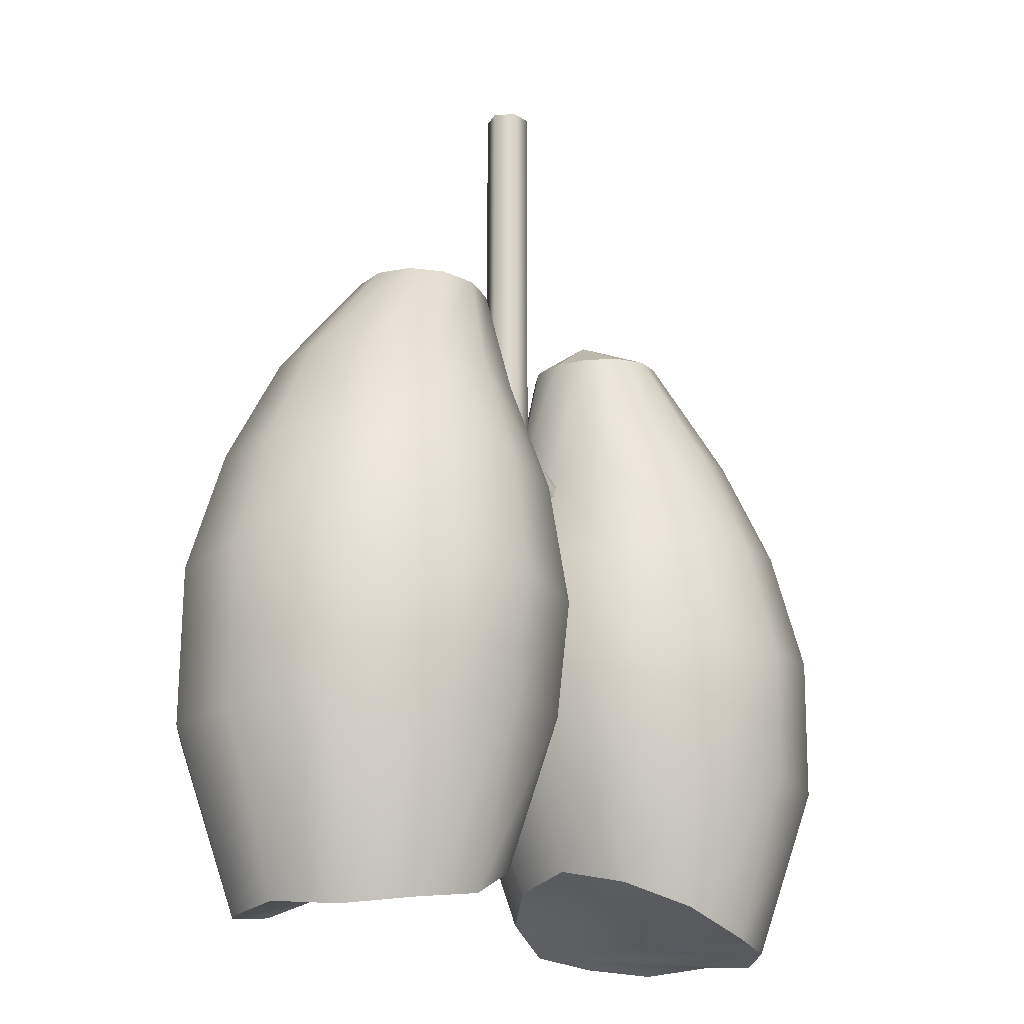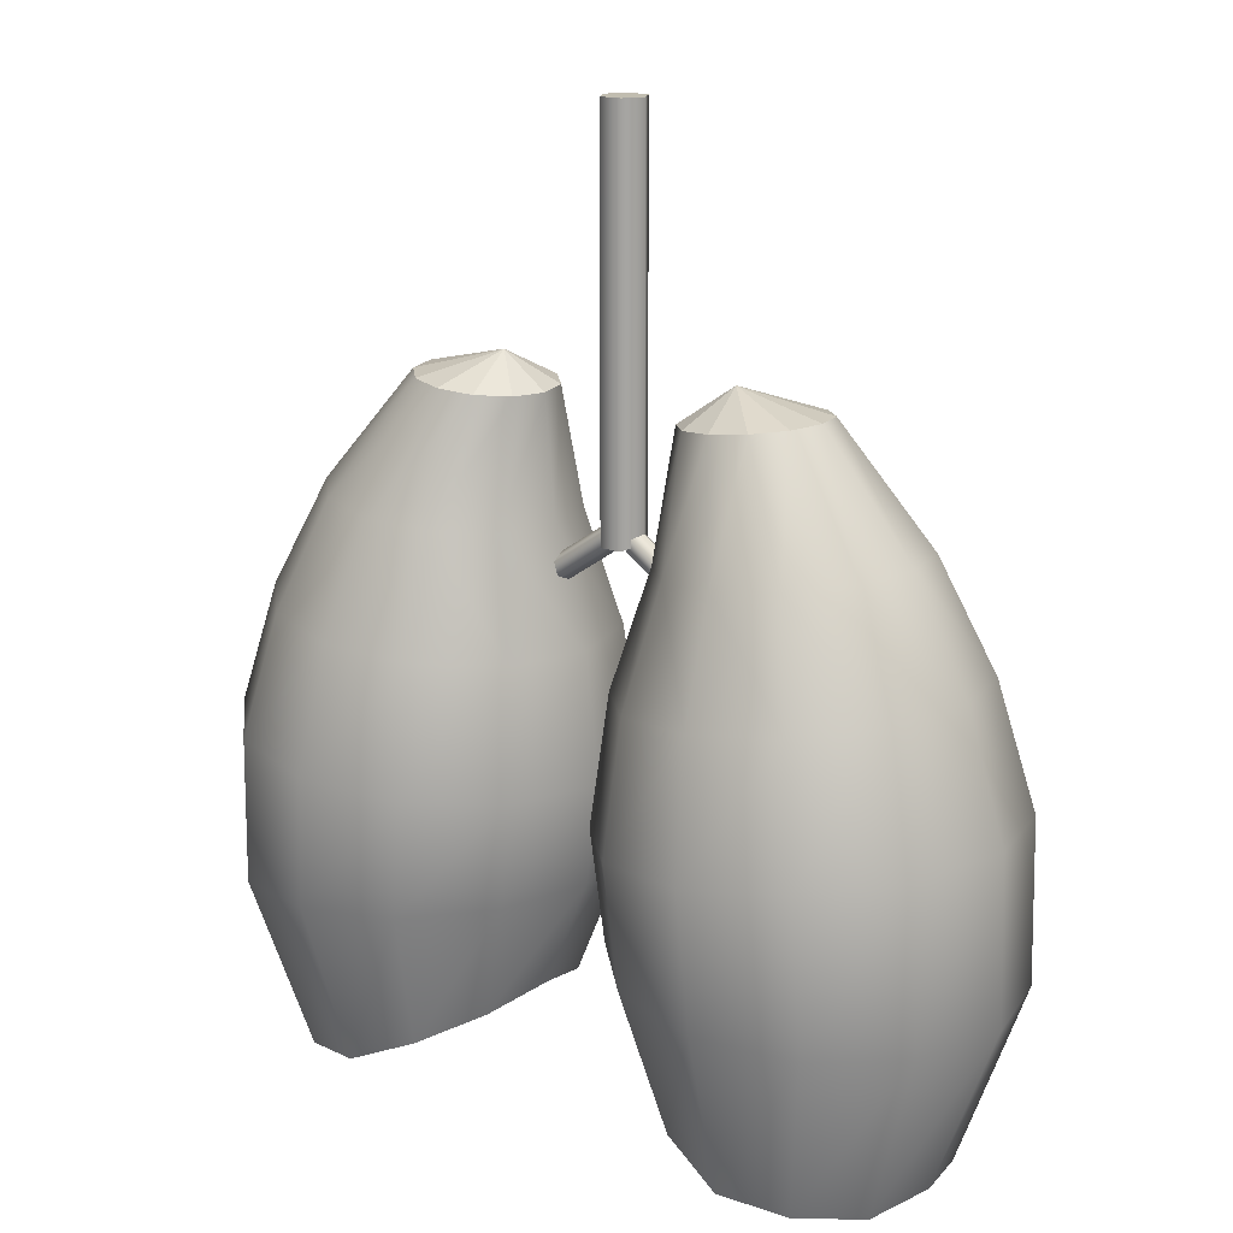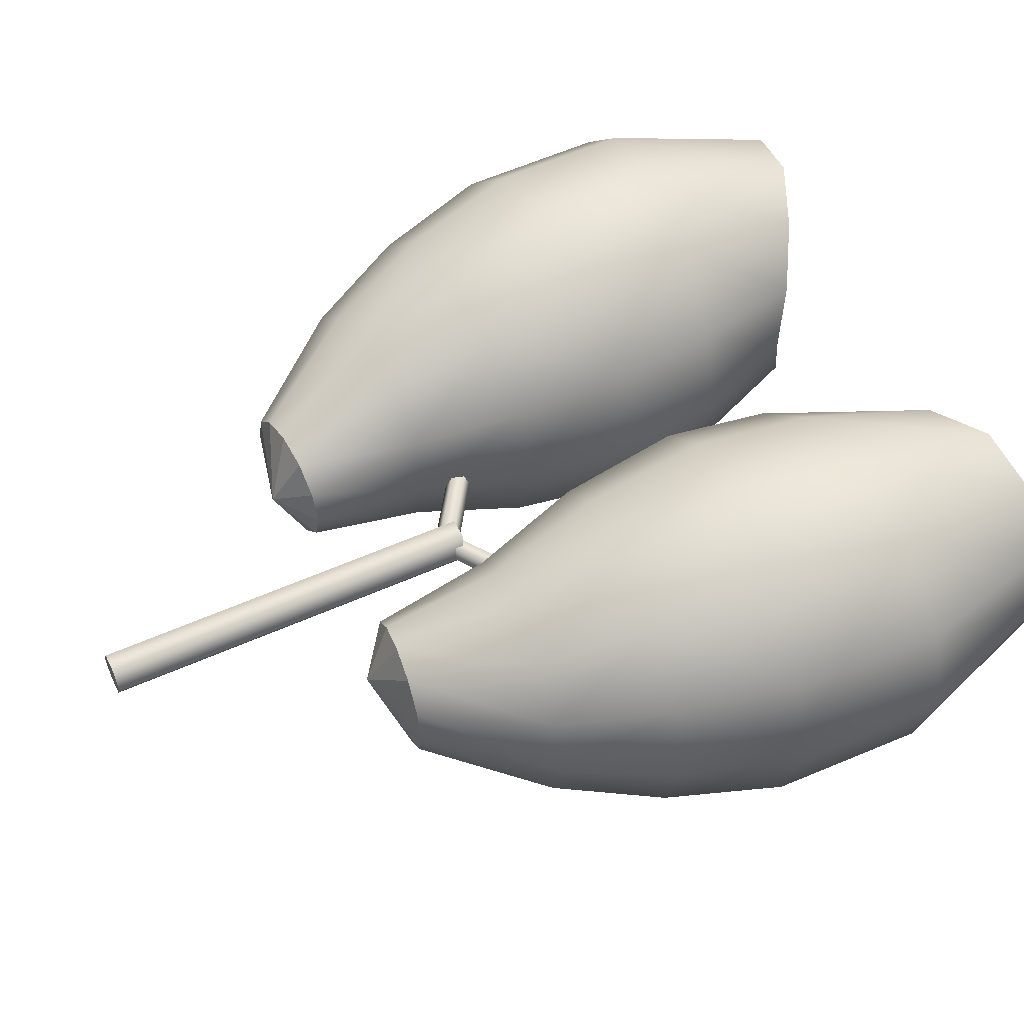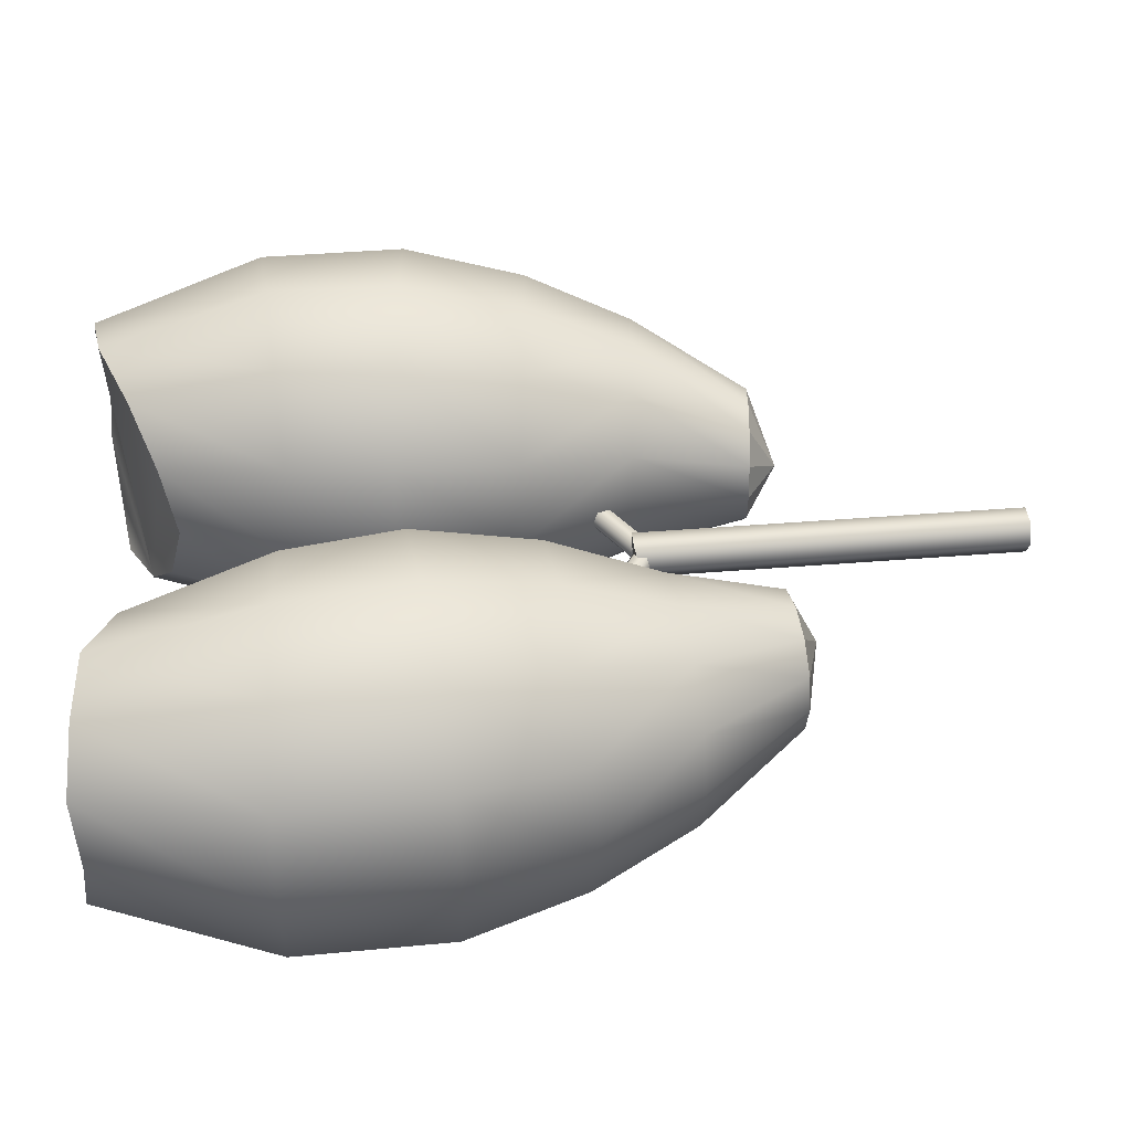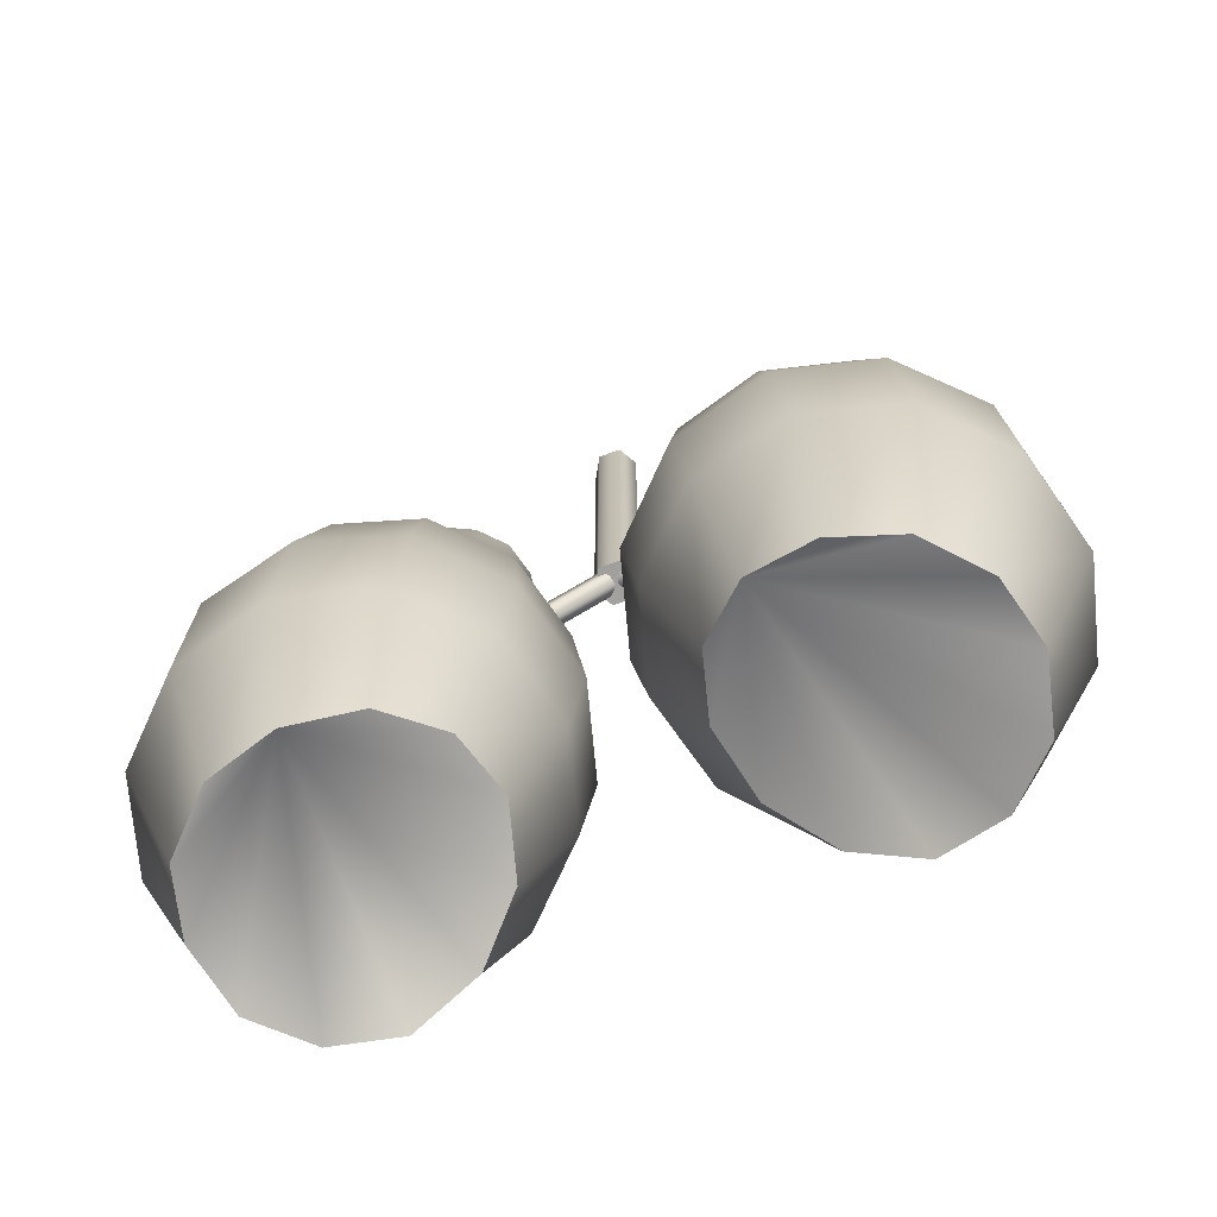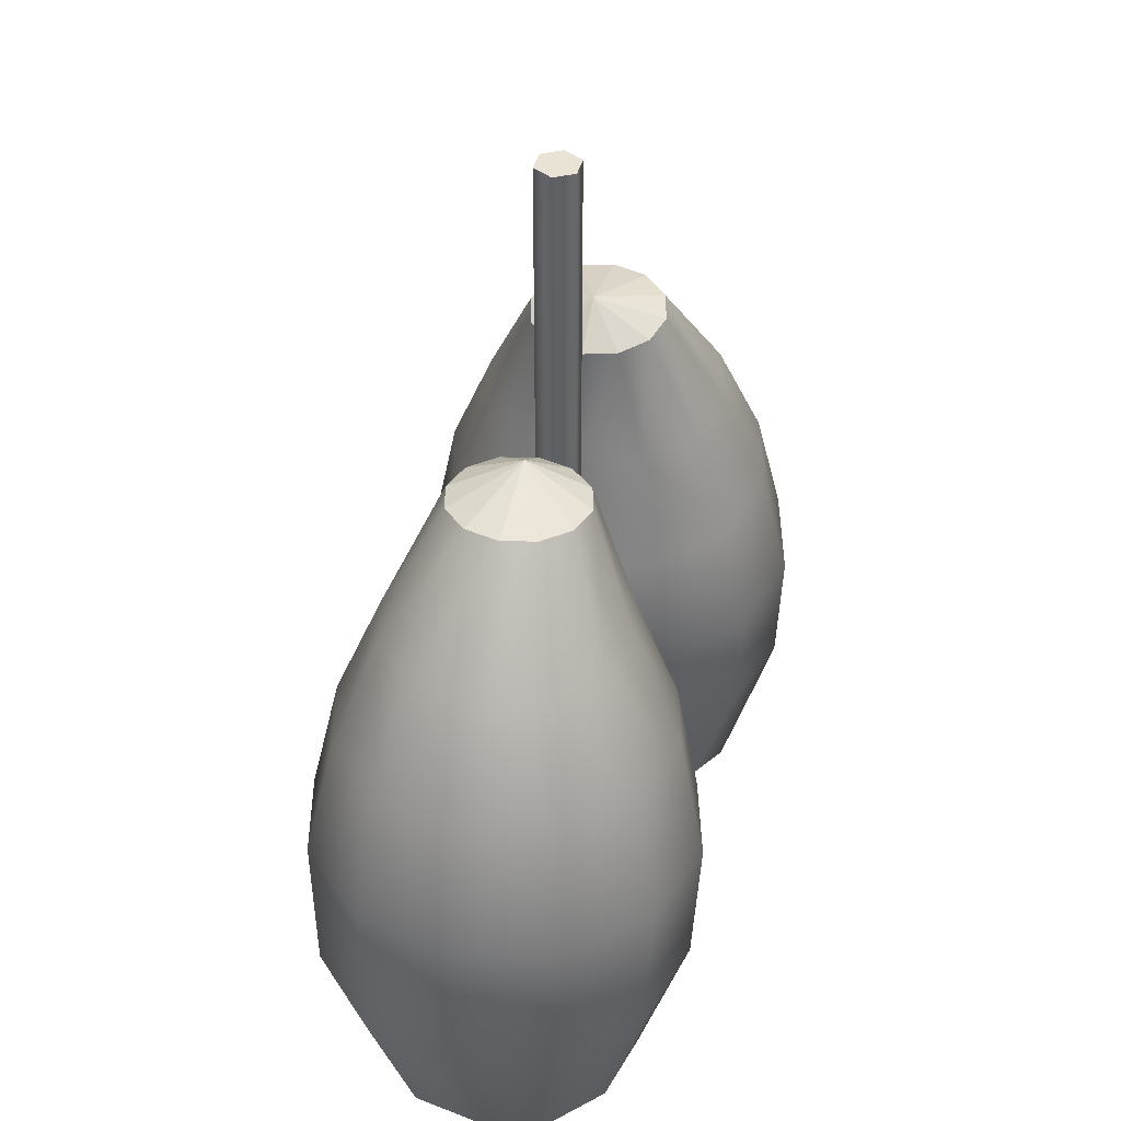
<metadata>
{"format":"obj","ext":"obj","renderer":"f3d","projection":"perspective","resolution":1024,"background":"white","views":[{"elev":-17.6,"azim":-50.6,"up":"+Y"},{"elev":16.7,"azim":-141.9,"up":"+Y"},{"elev":53.6,"azim":-115.7,"up":"+Z"},{"elev":43.1,"azim":84.5,"up":"+Z"},{"elev":-71.7,"azim":-159.7,"up":"+Y"},{"elev":41.2,"azim":-75.7,"up":"+Y"}]}
</metadata>
<code>
v  -239 3.982 19.92
v  -241.5 1.871 10.21
v  -235.7 19.75 6.536
v  -232.1 19.95 19.92
v  -248.4 -1.706 3.101
v  -245.5 19.2 -3.261
v  -257.7 -5.741 0.4988
v  -258.9 18.45 -6.847
v  -267 -7.005 3.101
v  -272.2 17.7 -3.261
v  -273.9 -7.99 10.21
v  -282 17.14 6.536
v  -276.4 -7.049 19.92
v  -285.6 16.94 19.92
v  -273.9 -7.99 29.63
v  -282 17.14 33.3
v  -267 -7.005 36.74
v  -272.2 17.7 43.1
v  -257.7 -5.741 39.34
v  -258.9 18.45 46.69
v  -248.4 -1.706 36.74
v  -245.5 19.2 43.1
v  -241.5 1.871 29.63
v  -235.7 19.75 33.3
v  -233.6 34.8 6.104
v  -230 34.45 19.92
v  -243.7 35.77 -4.009
v  -257.5 37.09 -7.711
v  -271.2 38.4 -4.009
v  -281.3 39.37 6.104
v  -285 39.72 19.92
v  -281.3 39.37 33.73
v  -271.2 38.4 43.85
v  -257.5 37.09 47.55
v  -243.7 35.77 43.85
v  -233.6 34.8 33.73
v  -235.3 52.6 8.018
v  -232.1 52.3 19.92
v  -243.9 53.43 -0.6945
v  -255.8 54.57 -3.884
v  -267.6 55.7 -0.6945
v  -276.3 56.53 8.018
v  -279.5 56.84 19.92
v  -276.3 56.53 31.82
v  -267.6 55.7 40.53
v  -255.8 54.57 43.72
v  -243.9 53.43 40.53
v  -235.3 52.6 31.82
v  -239.3 68.7 11.25
v  -237 68.48 19.92
v  -245.7 69.3 4.901
v  -254.3 70.13 2.577
v  -262.9 70.96 4.901
v  -269.2 71.56 11.25
v  -271.6 71.79 19.92
v  -269.2 71.56 28.59
v  -262.9 70.96 34.94
v  -254.3 70.13 37.26
v  -245.7 69.3 34.94
v  -239.3 68.7 28.59
v  -240 85.72 15.05
v  -238.7 85.6 19.92
v  -243.6 86.06 11.48
v  -248.4 86.53 10.17
v  -253.3 86.99 11.48
v  -256.8 87.33 15.05
v  -258.1 87.46 19.92
v  -256.8 87.33 24.79
v  -253.3 86.99 28.36
v  -248.4 86.53 29.67
v  -243.6 86.06 28.36
v  -240 85.72 24.79
v  -245.4 90.44 19.92
g Cylinder002
f 1 2 3 4
f 2 5 6 3
f 5 7 8 6
f 7 9 10 8
f 9 11 12 10
f 11 13 14 12
f 13 15 16 14
f 15 17 18 16
f 17 19 20 18
f 19 21 22 20
f 21 23 24 22
f 23 1 4 24
f 4 3 25 26
f 3 6 27 25
f 6 8 28 27
f 8 10 29 28
f 10 12 30 29
f 12 14 31 30
f 14 16 32 31
f 16 18 33 32
f 18 20 34 33
f 20 22 35 34
f 22 24 36 35
f 24 4 26 36
f 26 25 37 38
f 25 27 39 37
f 27 28 40 39
f 28 29 41 40
f 29 30 42 41
f 30 31 43 42
f 31 32 44 43
f 32 33 45 44
f 33 34 46 45
f 34 35 47 46
f 35 36 48 47
f 36 26 38 48
f 37 49 50 38
f 39 51 49 37
f 40 52 51 39
f 41 53 52 40
f 42 54 53 41
f 43 55 54 42
f 44 56 55 43
f 45 57 56 44
f 46 58 57 45
f 47 59 58 46
f 48 60 59 47
f 38 50 60 48
f 5 2 1 23 21 19 17 15 13 11 9 7
f 61 62 50 49
f 63 61 49 51
f 64 63 51 52
f 65 64 52 53
f 66 65 53 54
f 67 66 54 55
f 68 67 55 56
f 69 68 56 57
f 70 69 57 58
f 71 70 58 59
f 72 71 59 60
f 62 72 60 50
f 62 61 73
f 61 63 73
f 63 64 73
f 64 65 73
f 65 66 73
f 66 67 73
f 67 68 73
f 68 69 73
f 69 70 73
f 70 71 73
f 71 72 73
f 72 62 73
v  -225.1 68.36 19.92
v  -226.7 67.57 17.13
v  -226.7 123.9 17.13
v  -225.1 123.9 19.92
v  -229.9 67.57 17.13
v  -229.9 123.9 17.13
v  -231.5 68.36 19.92
v  -231.5 123.9 19.92
v  -229.9 67.57 22.71
v  -229.9 123.9 22.71
v  -226.7 67.57 22.71
v  -226.7 123.9 22.71
g Cylinder003
f 74 75 76 77
f 75 78 79 76
f 78 80 81 79
f 80 82 83 81
f 82 84 85 83
f 84 74 77 85
f 78 75 74 84 82 80
f 81 83 85 77 76 79
v  -239.2 60.06 19.92
v  -239.7 60.82 18.35
v  -229 67.97 18.35
v  -228.5 67.22 19.92
v  -240.7 62.32 18.35
v  -230 69.48 18.35
v  -241.2 63.08 19.92
v  -230.5 70.24 19.92
v  -240.7 62.32 21.48
v  -230 69.48 21.48
v  -239.7 60.82 21.48
v  -229 67.97 21.48
g Cylinder004
f 86 87 88 89
f 87 90 91 88
f 90 92 93 91
f 92 94 95 93
f 94 96 97 95
f 96 86 89 97
f 90 87 86 96 94 92
f 93 95 97 89 88 91
v  -217.3 60.21 19.92
v  -216.8 60.96 18.35
v  -227.6 68.12 18.35
v  -228.1 67.37 19.92
v  -215.8 62.47 18.35
v  -226.6 69.63 18.35
v  -215.3 63.22 19.92
v  -226 70.38 19.92
v  -215.8 62.47 21.48
v  -226.6 69.63 21.48
v  -216.8 60.96 21.48
v  -227.6 68.12 21.48
g Cylinder005
f 101 100 99 98
f 100 103 102 99
f 103 105 104 102
f 105 107 106 104
f 107 109 108 106
f 109 101 98 108
f 104 106 108 98 99 102
f 103 100 101 109 107 105
v  -215.2 3.982 19.92
v  -212.7 1.871 10.21
v  -218.5 19.75 6.536
v  -222.1 19.95 19.92
v  -205.8 -1.706 3.101
v  -208.7 19.2 -3.261
v  -196.5 -5.741 0.4988
v  -195.4 18.45 -6.847
v  -187.2 -7.005 3.101
v  -182 17.7 -3.261
v  -180.3 -7.99 10.21
v  -172.2 17.14 6.536
v  -177.8 -7.049 19.92
v  -168.6 16.94 19.92
v  -180.3 -7.99 29.63
v  -172.2 17.14 33.3
v  -187.2 -7.005 36.74
v  -182 17.7 43.1
v  -196.5 -5.741 39.34
v  -195.4 18.45 46.69
v  -205.8 -1.706 36.74
v  -208.7 19.2 43.1
v  -212.7 1.871 29.63
v  -218.5 19.75 33.3
v  -220.6 34.8 6.104
v  -224.3 34.45 19.92
v  -210.5 35.77 -4.009
v  -196.7 37.09 -7.711
v  -183 38.4 -4.009
v  -172.9 39.37 6.104
v  -169.2 39.72 19.92
v  -172.9 39.37 33.73
v  -183 38.4 43.85
v  -196.7 37.09 47.55
v  -210.5 35.77 43.85
v  -220.6 34.8 33.73
v  -218.9 52.6 8.018
v  -222.1 52.3 19.92
v  -210.3 53.43 -0.6945
v  -198.4 54.57 -3.884
v  -186.6 55.7 -0.6945
v  -177.9 56.53 8.018
v  -174.7 56.84 19.92
v  -177.9 56.53 31.82
v  -186.6 55.7 40.53
v  -198.4 54.57 43.72
v  -210.3 53.43 40.53
v  -218.9 52.6 31.82
v  -214.9 68.7 11.25
v  -217.2 68.48 19.92
v  -208.5 69.3 4.901
v  -199.9 70.13 2.577
v  -191.3 70.96 4.901
v  -185 71.56 11.25
v  -182.7 71.79 19.92
v  -185 71.56 28.59
v  -191.3 70.96 34.94
v  -199.9 70.13 37.26
v  -208.5 69.3 34.94
v  -214.9 68.7 28.59
v  -214.2 85.72 15.05
v  -215.5 85.6 19.92
v  -210.7 86.06 11.48
v  -205.8 86.53 10.17
v  -201 86.99 11.48
v  -197.4 87.33 15.05
v  -196.1 87.46 19.92
v  -197.4 87.33 24.79
v  -201 86.99 28.36
v  -205.8 86.53 29.67
v  -210.7 86.06 28.36
v  -214.2 85.72 24.79
v  -208.8 90.44 19.92
g Cylinder006
f 113 112 111 110
f 112 115 114 111
f 115 117 116 114
f 117 119 118 116
f 119 121 120 118
f 121 123 122 120
f 123 125 124 122
f 125 127 126 124
f 127 129 128 126
f 129 131 130 128
f 131 133 132 130
f 133 113 110 132
f 135 134 112 113
f 134 136 115 112
f 136 137 117 115
f 137 138 119 117
f 138 139 121 119
f 139 140 123 121
f 140 141 125 123
f 141 142 127 125
f 142 143 129 127
f 143 144 131 129
f 144 145 133 131
f 145 135 113 133
f 147 146 134 135
f 146 148 136 134
f 148 149 137 136
f 149 150 138 137
f 150 151 139 138
f 151 152 140 139
f 152 153 141 140
f 153 154 142 141
f 154 155 143 142
f 155 156 144 143
f 156 157 145 144
f 157 147 135 145
f 147 159 158 146
f 146 158 160 148
f 148 160 161 149
f 149 161 162 150
f 150 162 163 151
f 151 163 164 152
f 152 164 165 153
f 153 165 166 154
f 154 166 167 155
f 155 167 168 156
f 156 168 169 157
f 157 169 159 147
f 116 118 120 122 124 126 128 130 132 110 111 114
f 158 159 171 170
f 160 158 170 172
f 161 160 172 173
f 162 161 173 174
f 163 162 174 175
f 164 163 175 176
f 165 164 176 177
f 166 165 177 178
f 167 166 178 179
f 168 167 179 180
f 169 168 180 181
f 159 169 181 171
f 182 170 171
f 182 172 170
f 182 173 172
f 182 174 173
f 182 175 174
f 182 176 175
f 182 177 176
f 182 178 177
f 182 179 178
f 182 180 179
f 182 181 180
f 182 171 181

</code>
